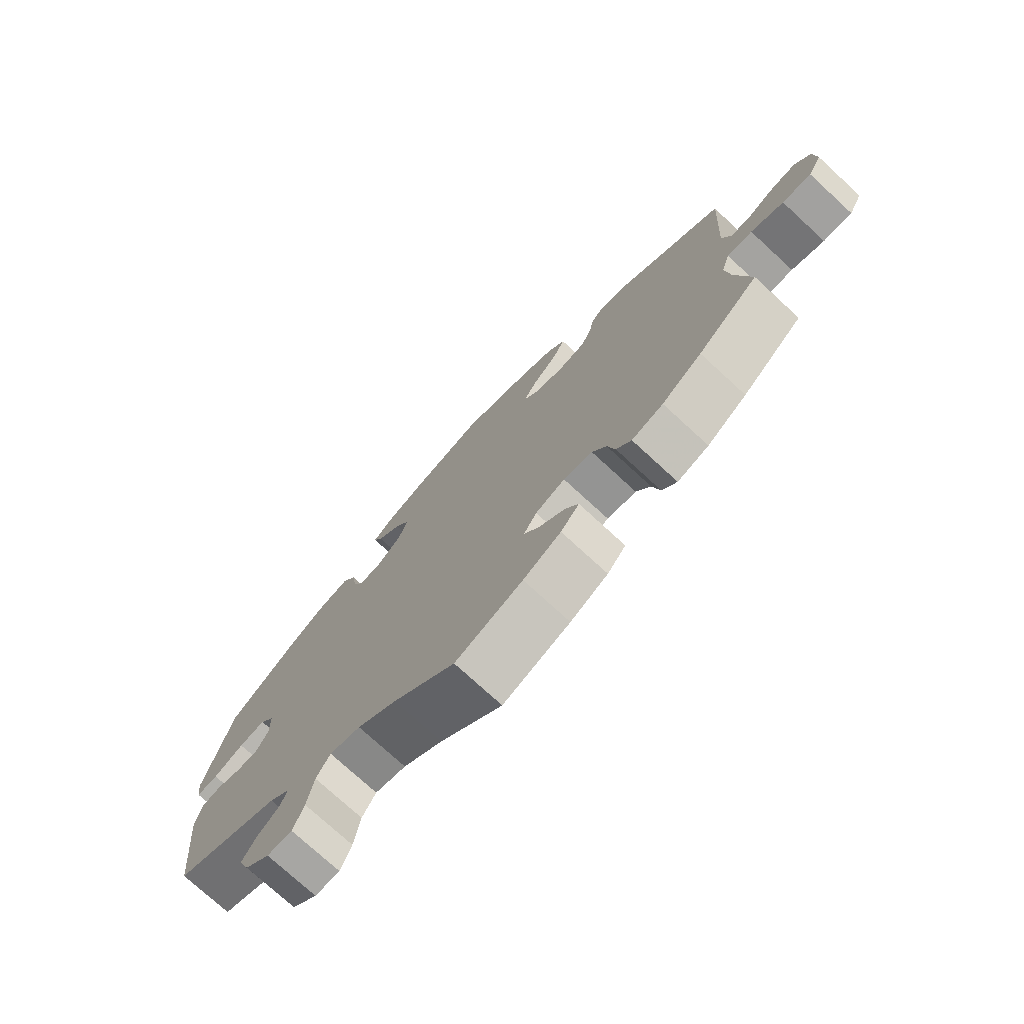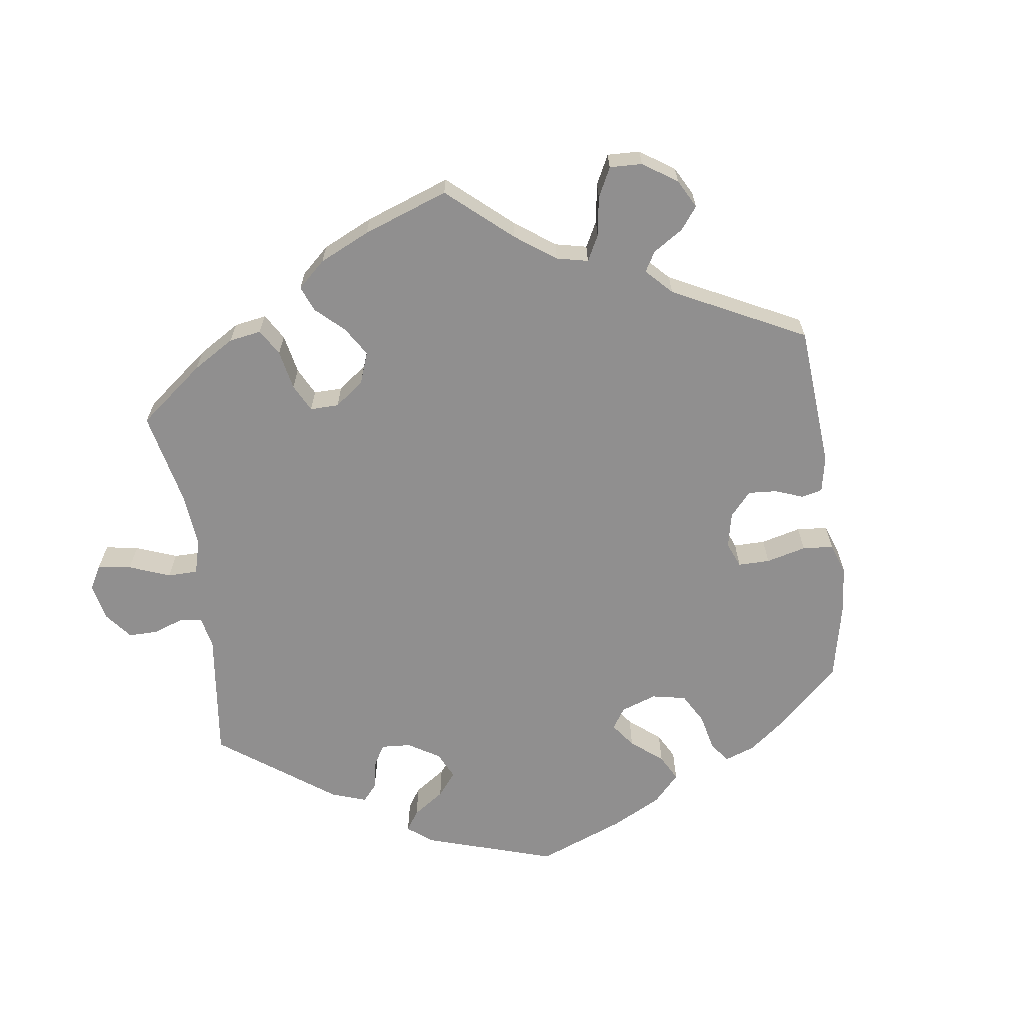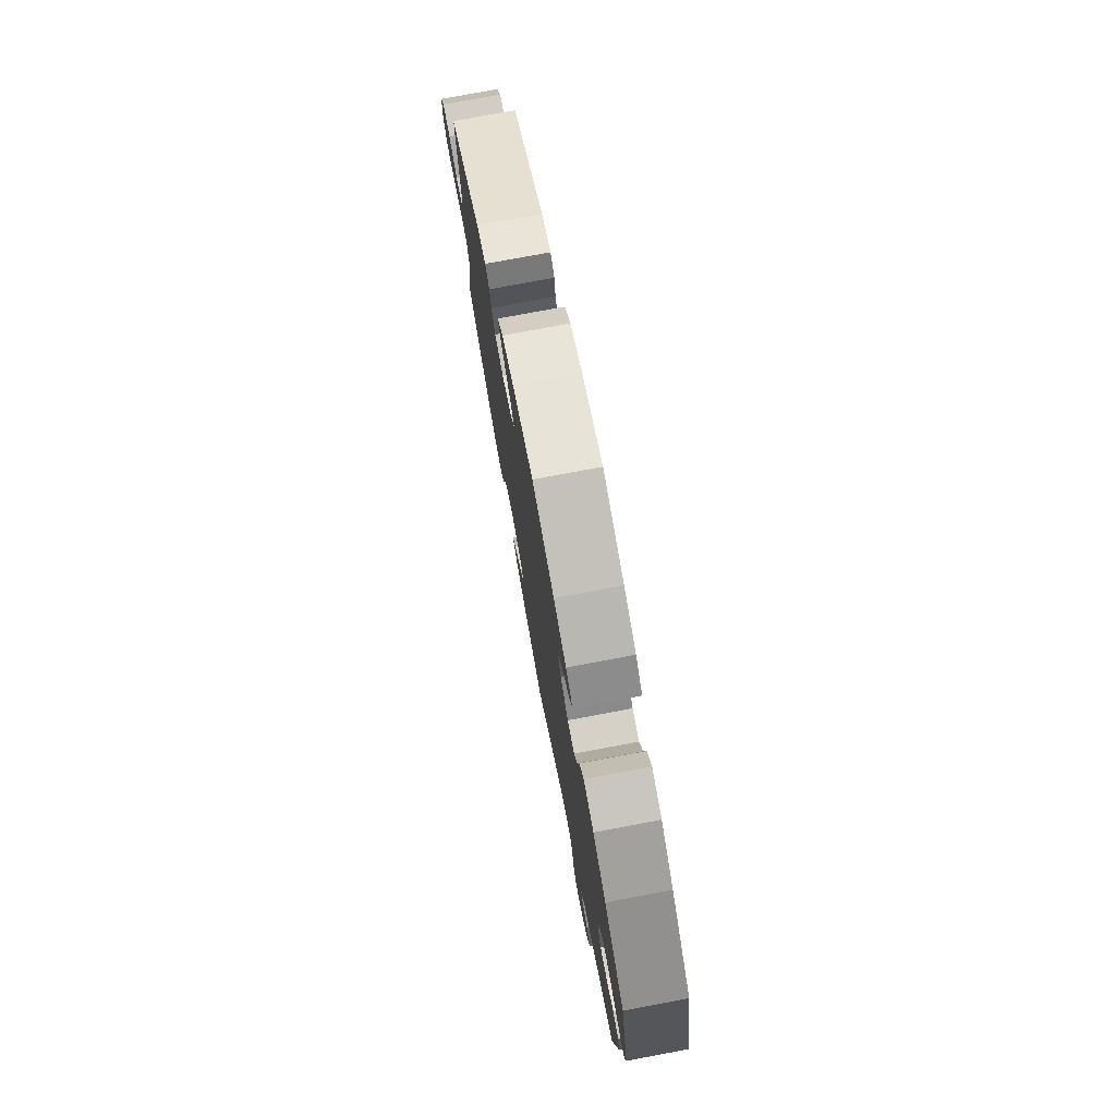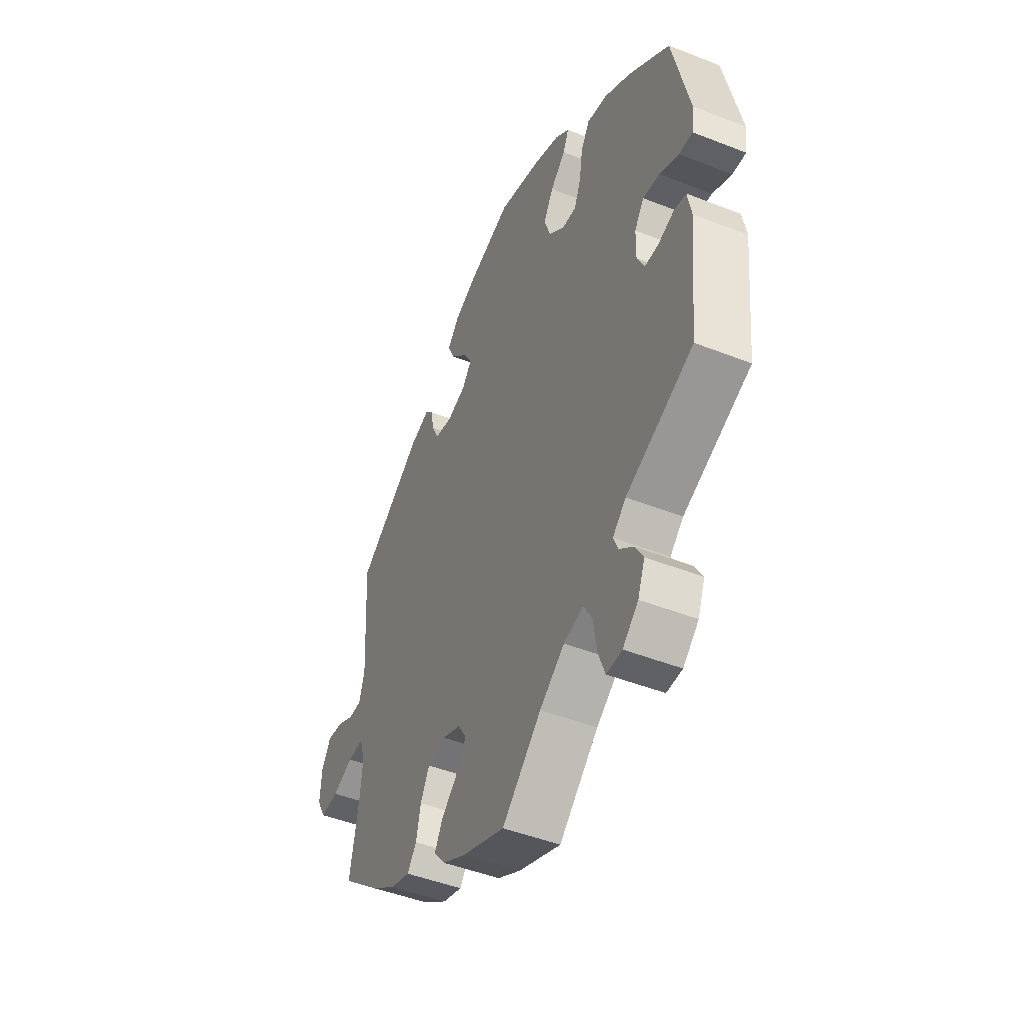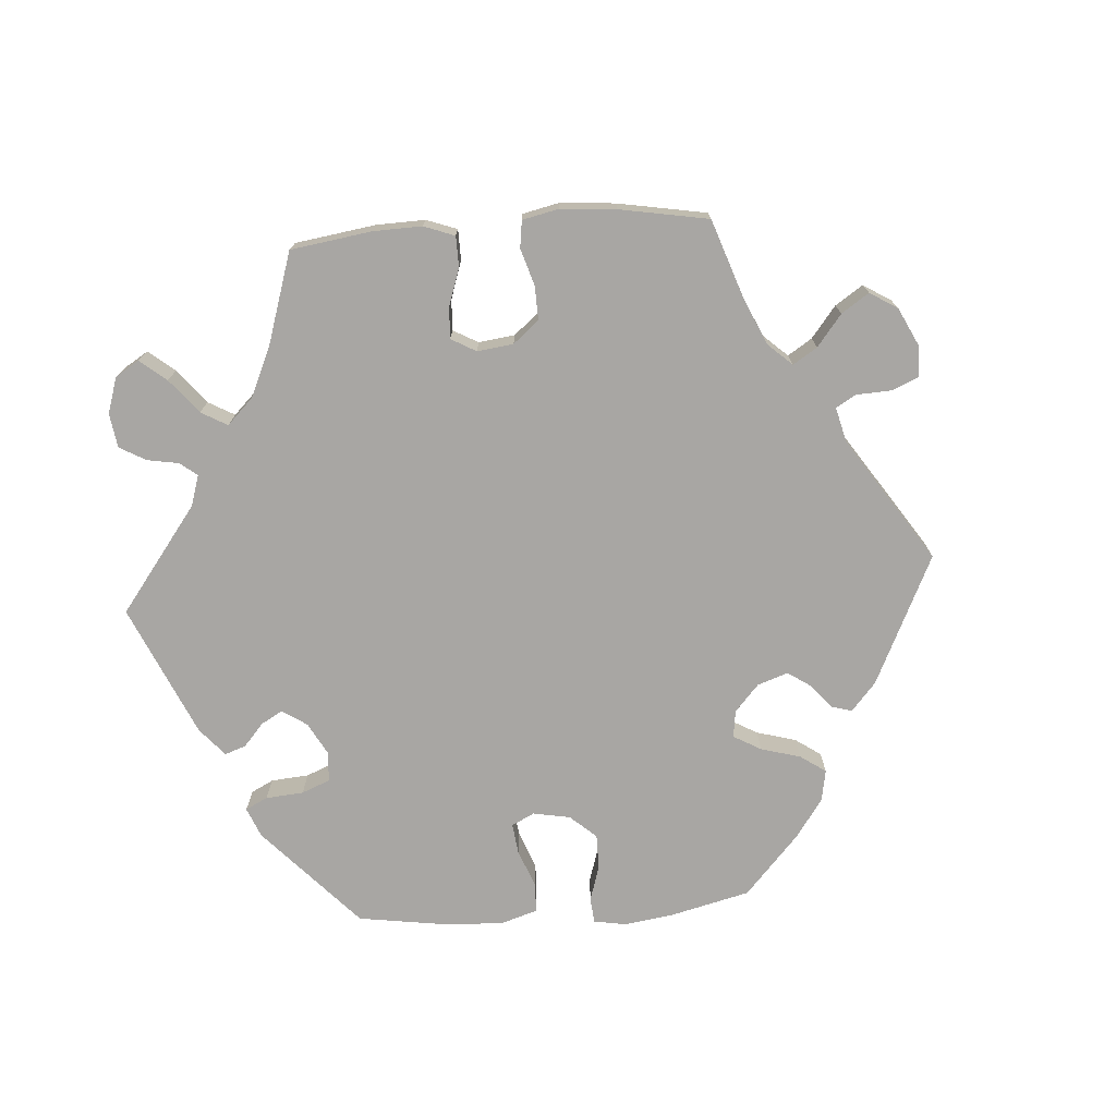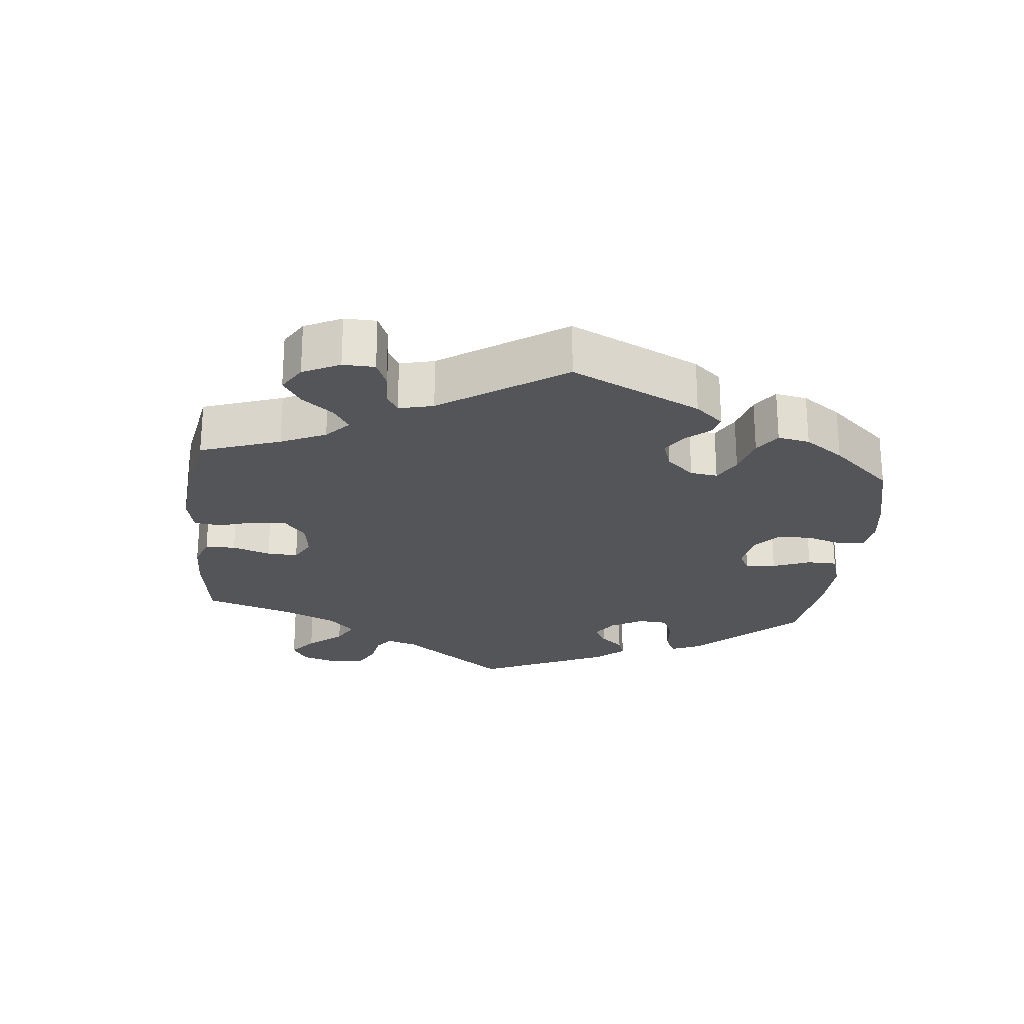
<metadata>
{"format":"obj","ext":"obj","renderer":"f3d","projection":"perspective","resolution":1024,"background":"white","views":[{"elev":-75.3,"azim":-132.6,"up":"+Z"},{"elev":-65.4,"azim":-112.2,"up":"+Y"},{"elev":76.8,"azim":79.4,"up":"+Z"},{"elev":-46.8,"azim":65.9,"up":"+Z"},{"elev":-74.3,"azim":-145.9,"up":"+Y"},{"elev":-24.4,"azim":-65.9,"up":"+Y"}]}
</metadata>
<code>
v 0.112 0.07 0.545
v 0.177 0.07 0.519
v 0.213 0.07 0.489
v 0.198 0.07 0.456
v 0.159 0.07 0.42
v 0.134 0.07 0.377
v 0.15 0.07 0.33
v 0.191 0.07 0.295
v 0.227 0.07 0.293
v 0.244 0.07 0.333
v 0.253 0.07 0.39
v 0.275 0.07 0.426
v 0.328 0.07 0.414
v 0.395 0.07 0.372
v 0.5 0.07 0.289
v 0.543 0.07 0.098
v 0.537 0.07 0.053
v 0.502 0.07 0.055
v 0.453 0.07 0.078
v 0.41 0.07 0.084
v 0.386 0.07 0.049
v 0.385 0.07 -0.004
v 0.404 0.07 -0.042
v 0.439 0.07 -0.042
v 0.48 0.07 -0.028
v 0.511 0.07 -0.034
v 0.521 0.07 -0.086
v 0.5 0.07 -0.289
v 0.328 0.07 -0.362
v 0.294 0.07 -0.393
v 0.306 0.07 -0.422
v 0.341 0.07 -0.451
v 0.363 0.07 -0.488
v 0.345 0.07 -0.534
v 0.305 0.07 -0.57
v 0.265 0.07 -0.571
v 0.248 0.07 -0.526
v 0.238 0.07 -0.464
v 0.216 0.07 -0.427
v 0.166 0.07 -0.44
v 0.102 0.07 -0.486
v 0.001 0.07 -0.578
v -0.108 0.07 -0.535
v -0.169 0.07 -0.502
v -0.199 0.07 -0.466
v -0.178 0.07 -0.428
v -0.135 0.07 -0.39
v -0.111 0.07 -0.353
v -0.132 0.07 -0.318
v -0.18 0.07 -0.298
v -0.227 0.07 -0.306
v -0.25 0.07 -0.349
v -0.262 0.07 -0.402
v -0.286 0.07 -0.433
v -0.337 0.07 -0.417
v -0.402 0.07 -0.372
v -0.501 0.07 -0.289
v -0.478 0.07 -0.17
v -0.471 0.07 -0.1
v -0.485 0.07 -0.056
v -0.526 0.07 -0.058
v -0.579 0.07 -0.079
v -0.626 0.07 -0.082
v -0.648 0.07 -0.041
v -0.644 0.07 0.018
v -0.62 0.07 0.057
v -0.58 0.07 0.052
v -0.535 0.07 0.029
v -0.502 0.07 0.029
v -0.488 0.07 0.078
v -0.501 0.07 0.289
v -0.332 0.07 0.405
v -0.282 0.07 0.422
v -0.261 0.07 0.4
v -0.254 0.07 0.358
v -0.236 0.07 0.321
v -0.191 0.07 0.312
v -0.142 0.07 0.328
v -0.118 0.07 0.359
v -0.141 0.07 0.398
v -0.182 0.07 0.44
v -0.201 0.07 0.48
v -0.171 0.07 0.515
v -0.11 0.07 0.543
v -0.001 0.07 0.578
v 0.112 0 0.545
v 0.177 0 0.519
v 0.213 0 0.489
v 0.198 0 0.456
v 0.159 0 0.42
v 0.134 0 0.377
v 0.15 0 0.33
v 0.191 0 0.295
v 0.227 0 0.293
v 0.244 0 0.333
v 0.253 0 0.39
v 0.275 0 0.426
v 0.328 0 0.414
v 0.395 0 0.372
v 0.5 0 0.289
v 0.543 0 0.098
v 0.537 0 0.053
v 0.502 0 0.055
v 0.453 0 0.078
v 0.41 0 0.084
v 0.386 0 0.049
v 0.385 0 -0.004
v 0.404 0 -0.042
v 0.439 0 -0.042
v 0.48 0 -0.028
v 0.511 0 -0.034
v 0.521 0 -0.086
v 0.5 0 -0.289
v 0.328 0 -0.362
v 0.294 0 -0.393
v 0.306 0 -0.422
v 0.341 0 -0.451
v 0.363 0 -0.488
v 0.345 0 -0.534
v 0.305 0 -0.57
v 0.265 0 -0.571
v 0.248 0 -0.526
v 0.238 0 -0.464
v 0.216 0 -0.427
v 0.166 0 -0.44
v 0.102 0 -0.486
v 0.001 0 -0.578
v -0.108 0 -0.535
v -0.169 0 -0.502
v -0.199 0 -0.466
v -0.178 0 -0.428
v -0.135 0 -0.39
v -0.111 0 -0.353
v -0.132 0 -0.318
v -0.18 0 -0.298
v -0.227 0 -0.306
v -0.25 0 -0.349
v -0.262 0 -0.402
v -0.286 0 -0.433
v -0.337 0 -0.417
v -0.402 0 -0.372
v -0.501 0 -0.289
v -0.478 0 -0.17
v -0.471 0 -0.1
v -0.485 0 -0.056
v -0.526 0 -0.058
v -0.579 0 -0.079
v -0.626 0 -0.082
v -0.648 0 -0.041
v -0.644 0 0.018
v -0.62 0 0.057
v -0.58 0 0.052
v -0.535 0 0.029
v -0.502 0 0.029
v -0.488 0 0.078
v -0.501 0 0.289
v -0.332 0 0.405
v -0.282 0 0.422
v -0.261 0 0.4
v -0.254 0 0.358
v -0.236 0 0.321
v -0.191 0 0.312
v -0.142 0 0.328
v -0.118 0 0.359
v -0.141 0 0.398
v -0.182 0 0.44
v -0.201 0 0.48
v -0.171 0 0.515
v -0.11 0 0.543
v -0.001 0 0.578
f 80 81 82 83
f 79 80 83 84
f 72 73 74 75
f 70 71 72 75
f 69 70 75 76
f 65 66 67 68
f 65 68 69
f 64 65 69
f 61 62 63 64
f 60 61 64 69
f 59 60 69 76
f 55 56 57 58
f 52 53 54 55
f 51 52 55 58
f 50 51 58 59
f 44 45 46 47
f 44 47 48
f 41 42 43 44
f 40 41 44 48
f 39 40 48 49
f 35 36 37 38
f 35 38 39
f 34 35 39
f 31 32 33 34
f 30 31 34 39
f 29 30 39 49
f 24 25 26 27
f 23 24 27 28
f 22 23 28 29
f 16 17 18 19
f 16 19 20
f 15 16 20
f 14 15 20 21
f 10 11 12 13
f 9 10 13 14
f 2 3 4 5
f 2 5 6
f 1 2 6
f 79 84 85 1
f 50 59 76 77
f 50 77 78
f 21 22 29 49
f 9 14 21 49
f 8 9 49 50
f 7 8 50 78
f 78 79 1 6
f 6 7 78
f 168 167 166 165
f 169 168 165 164
f 160 159 158 157
f 160 157 156 155
f 161 160 155 154
f 153 152 151 150
f 154 153 150
f 154 150 149
f 149 148 147 146
f 154 149 146 145
f 161 154 145 144
f 143 142 141 140
f 140 139 138 137
f 143 140 137 136
f 144 143 136 135
f 132 131 130 129
f 133 132 129
f 129 128 127 126
f 133 129 126 125
f 134 133 125 124
f 123 122 121 120
f 124 123 120
f 124 120 119
f 119 118 117 116
f 124 119 116 115
f 134 124 115 114
f 112 111 110 109
f 113 112 109 108
f 114 113 108 107
f 104 103 102 101
f 105 104 101
f 105 101 100
f 106 105 100 99
f 98 97 96 95
f 99 98 95 94
f 90 89 88 87
f 91 90 87
f 91 87 86
f 86 170 169 164
f 162 161 144 135
f 163 162 135
f 134 114 107 106
f 134 106 99 94
f 135 134 94 93
f 163 135 93 92
f 91 86 164 163
f 163 92 91
f 1 86 87 2
f 2 87 88 3
f 3 88 89 4
f 4 89 90 5
f 5 90 91 6
f 6 91 92 7
f 7 92 93 8
f 8 93 94 9
f 9 94 95 10
f 10 95 96 11
f 11 96 97 12
f 12 97 98 13
f 13 98 99 14
f 14 99 100 15
f 15 100 101 16
f 16 101 102 17
f 17 102 103 18
f 18 103 104 19
f 19 104 105 20
f 20 105 106 21
f 21 106 107 22
f 22 107 108 23
f 23 108 109 24
f 24 109 110 25
f 25 110 111 26
f 26 111 112 27
f 27 112 113 28
f 28 113 114 29
f 29 114 115 30
f 30 115 116 31
f 31 116 117 32
f 32 117 118 33
f 33 118 119 34
f 34 119 120 35
f 35 120 121 36
f 36 121 122 37
f 37 122 123 38
f 38 123 124 39
f 39 124 125 40
f 40 125 126 41
f 41 126 127 42
f 42 127 128 43
f 43 128 129 44
f 44 129 130 45
f 45 130 131 46
f 46 131 132 47
f 47 132 133 48
f 48 133 134 49
f 49 134 135 50
f 50 135 136 51
f 51 136 137 52
f 52 137 138 53
f 53 138 139 54
f 54 139 140 55
f 55 140 141 56
f 56 141 142 57
f 57 142 143 58
f 58 143 144 59
f 59 144 145 60
f 60 145 146 61
f 61 146 147 62
f 62 147 148 63
f 63 148 149 64
f 64 149 150 65
f 65 150 151 66
f 66 151 152 67
f 67 152 153 68
f 68 153 154 69
f 69 154 155 70
f 70 155 156 71
f 71 156 157 72
f 72 157 158 73
f 73 158 159 74
f 74 159 160 75
f 75 160 161 76
f 76 161 162 77
f 77 162 163 78
f 78 163 164 79
f 79 164 165 80
f 80 165 166 81
f 81 166 167 82
f 82 167 168 83
f 83 168 169 84
f 84 169 170 85
f 85 170 86 1

</code>
